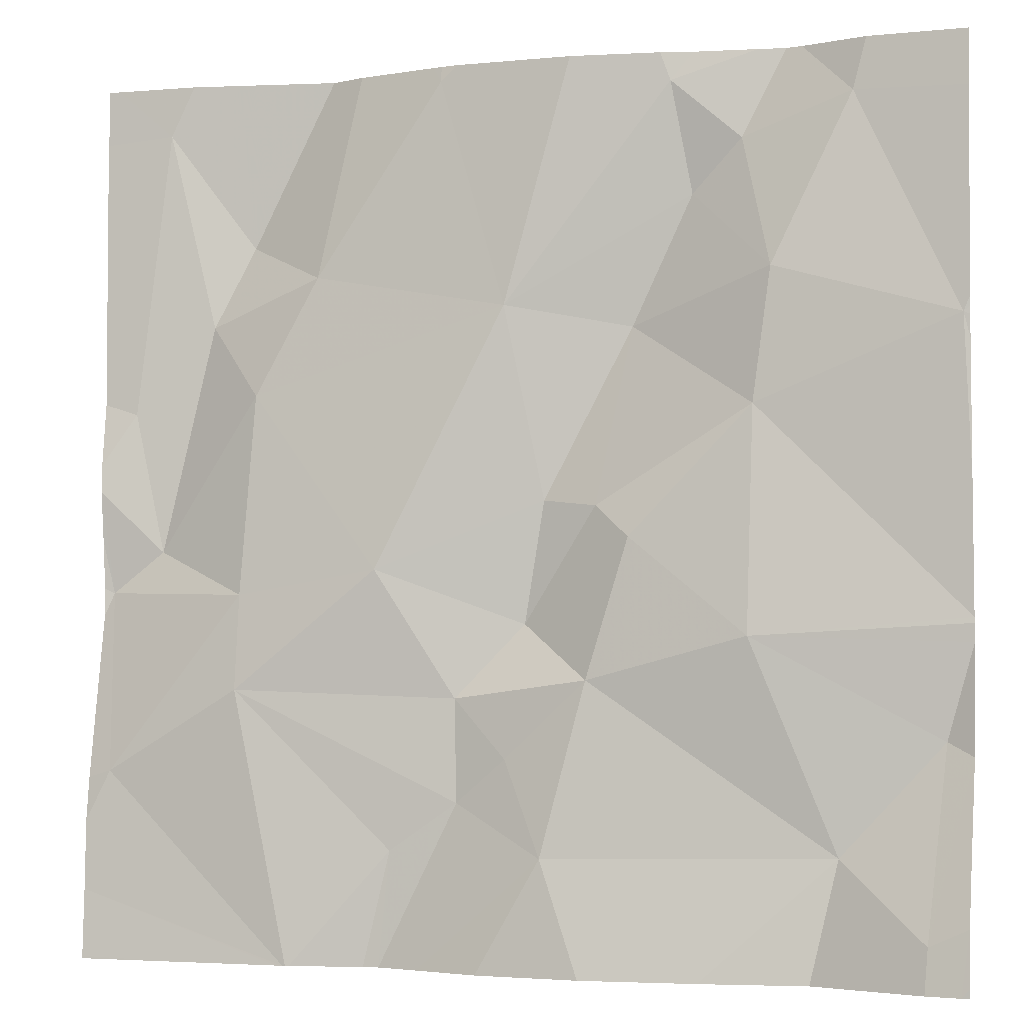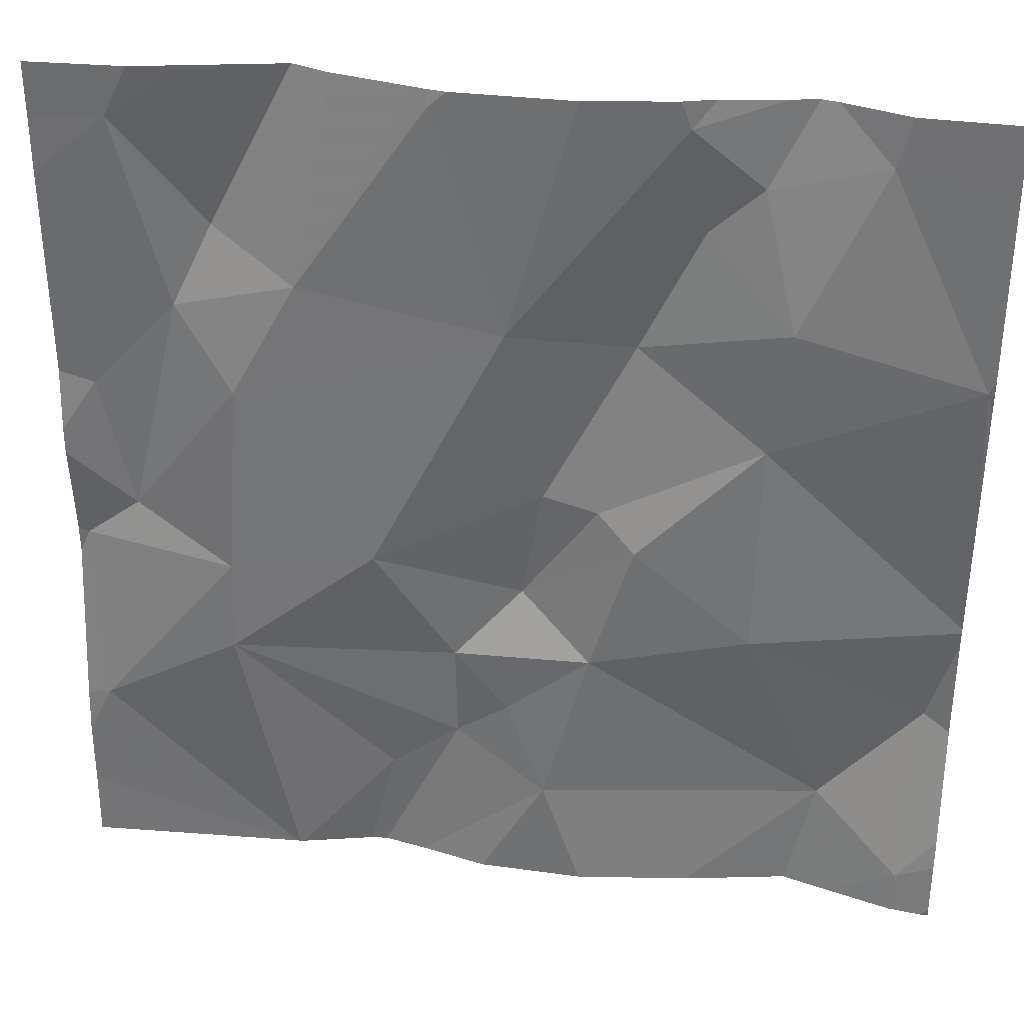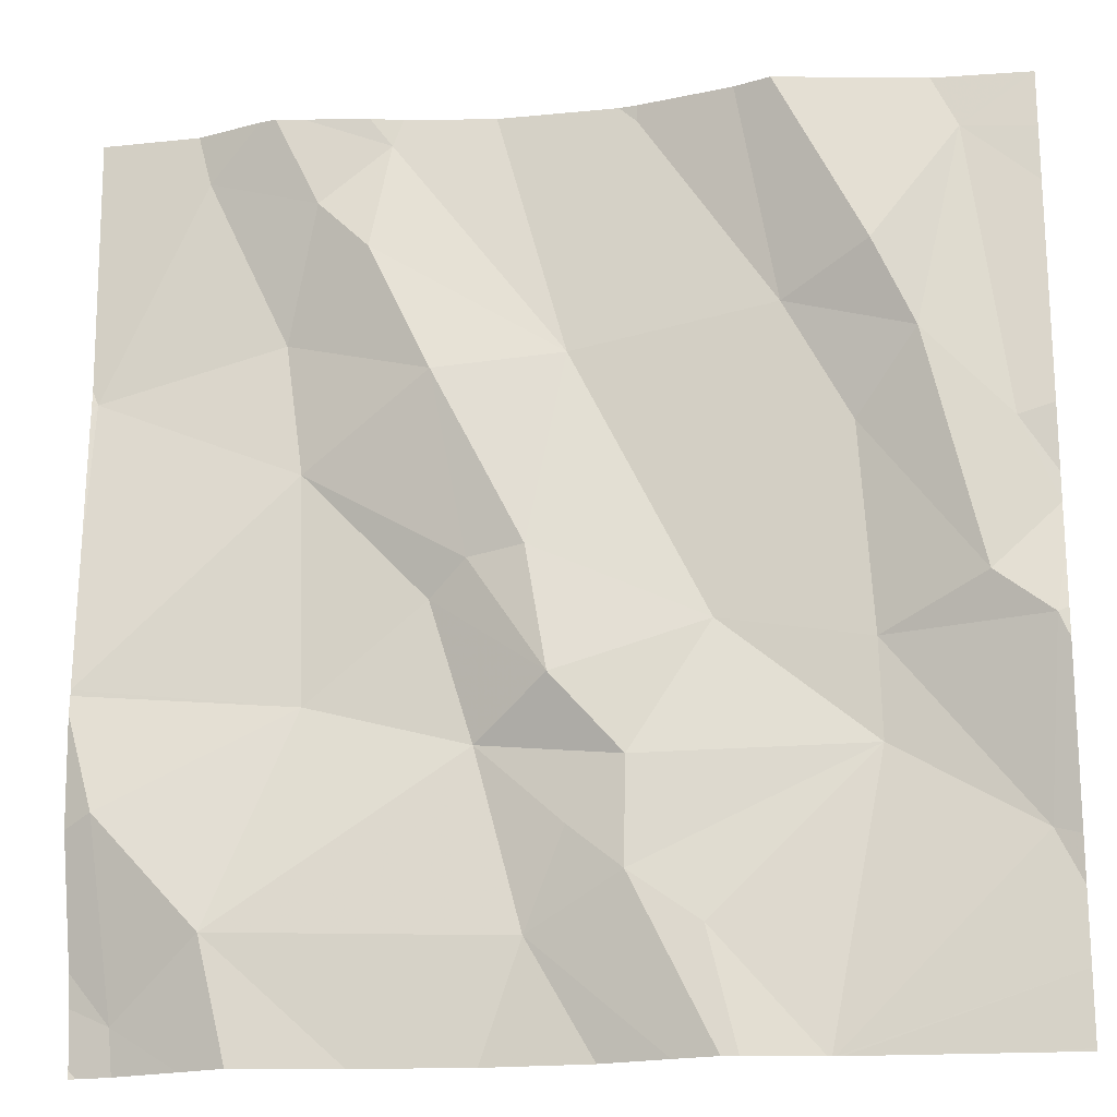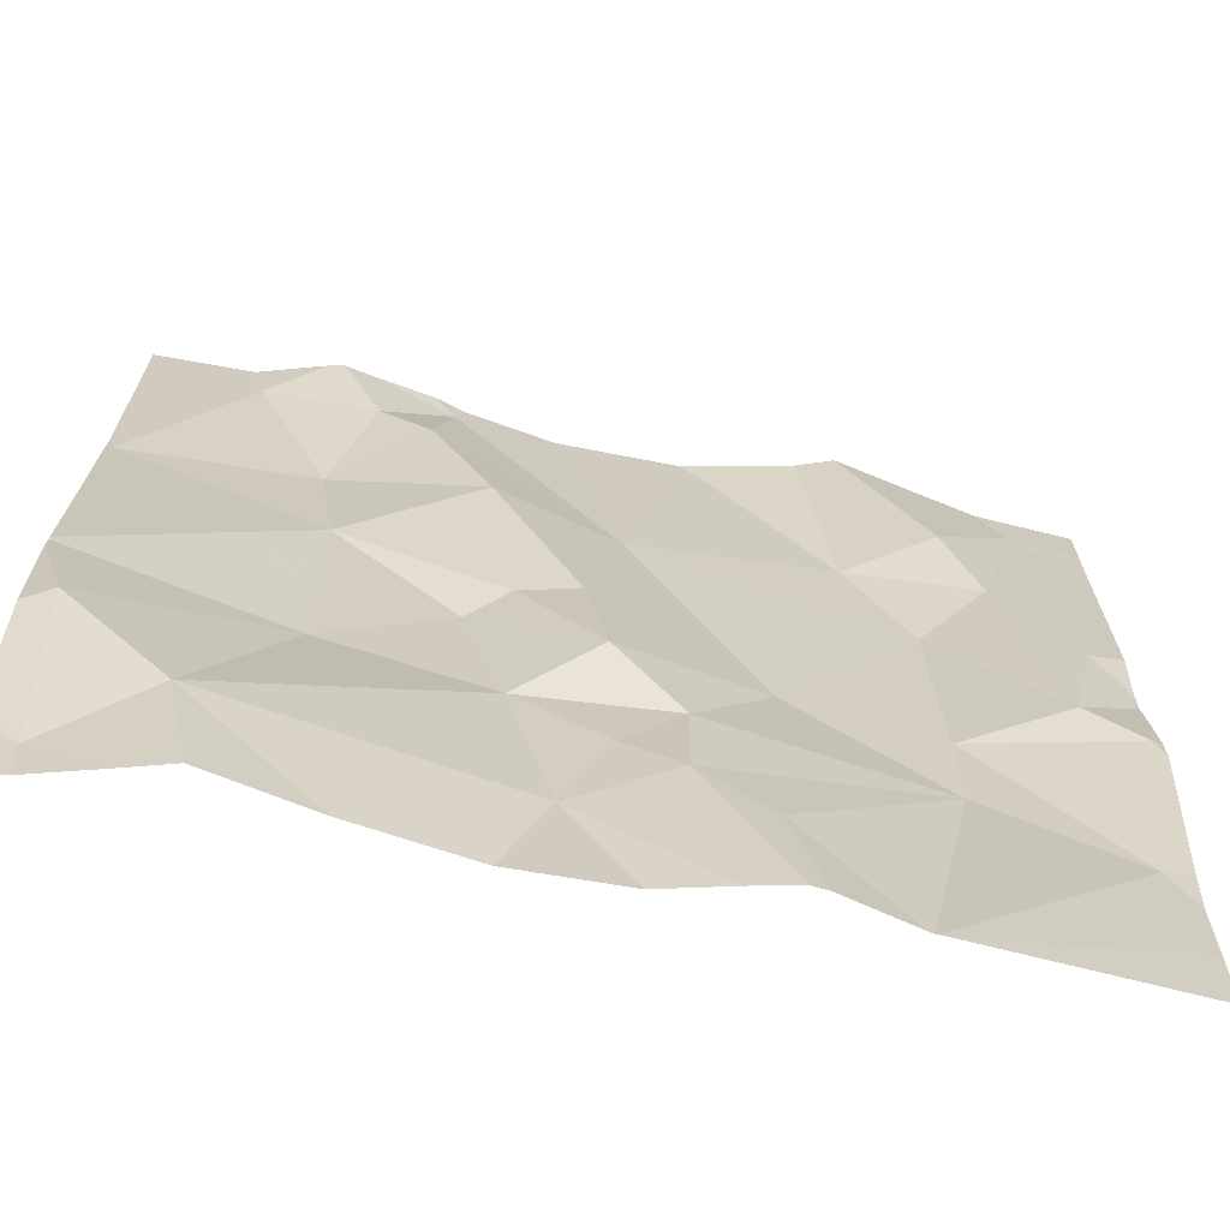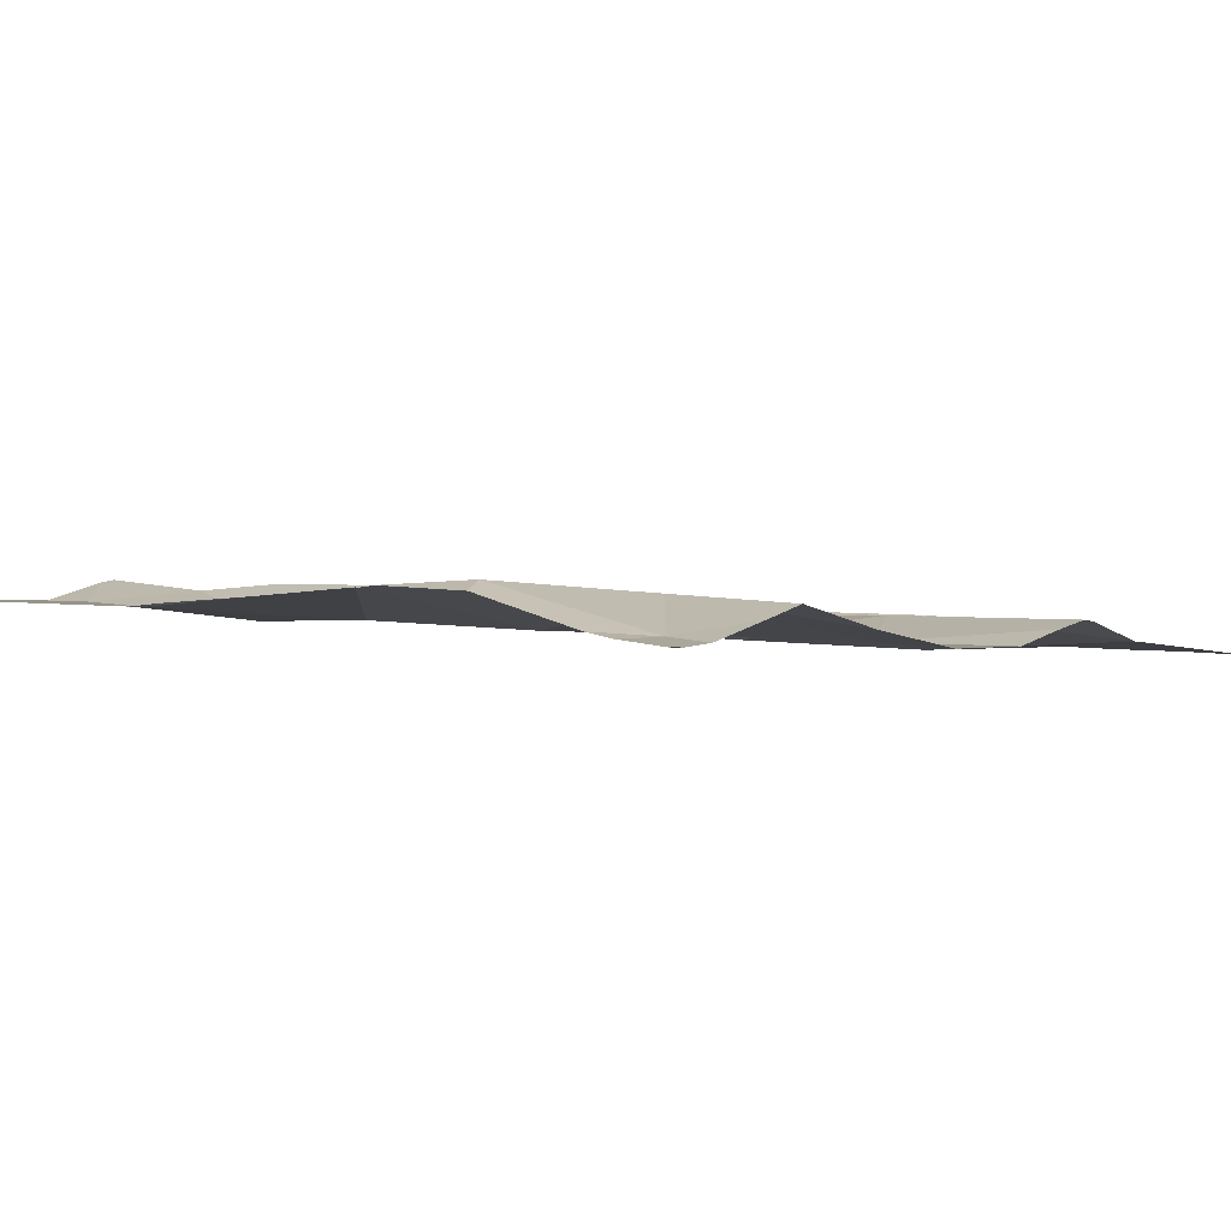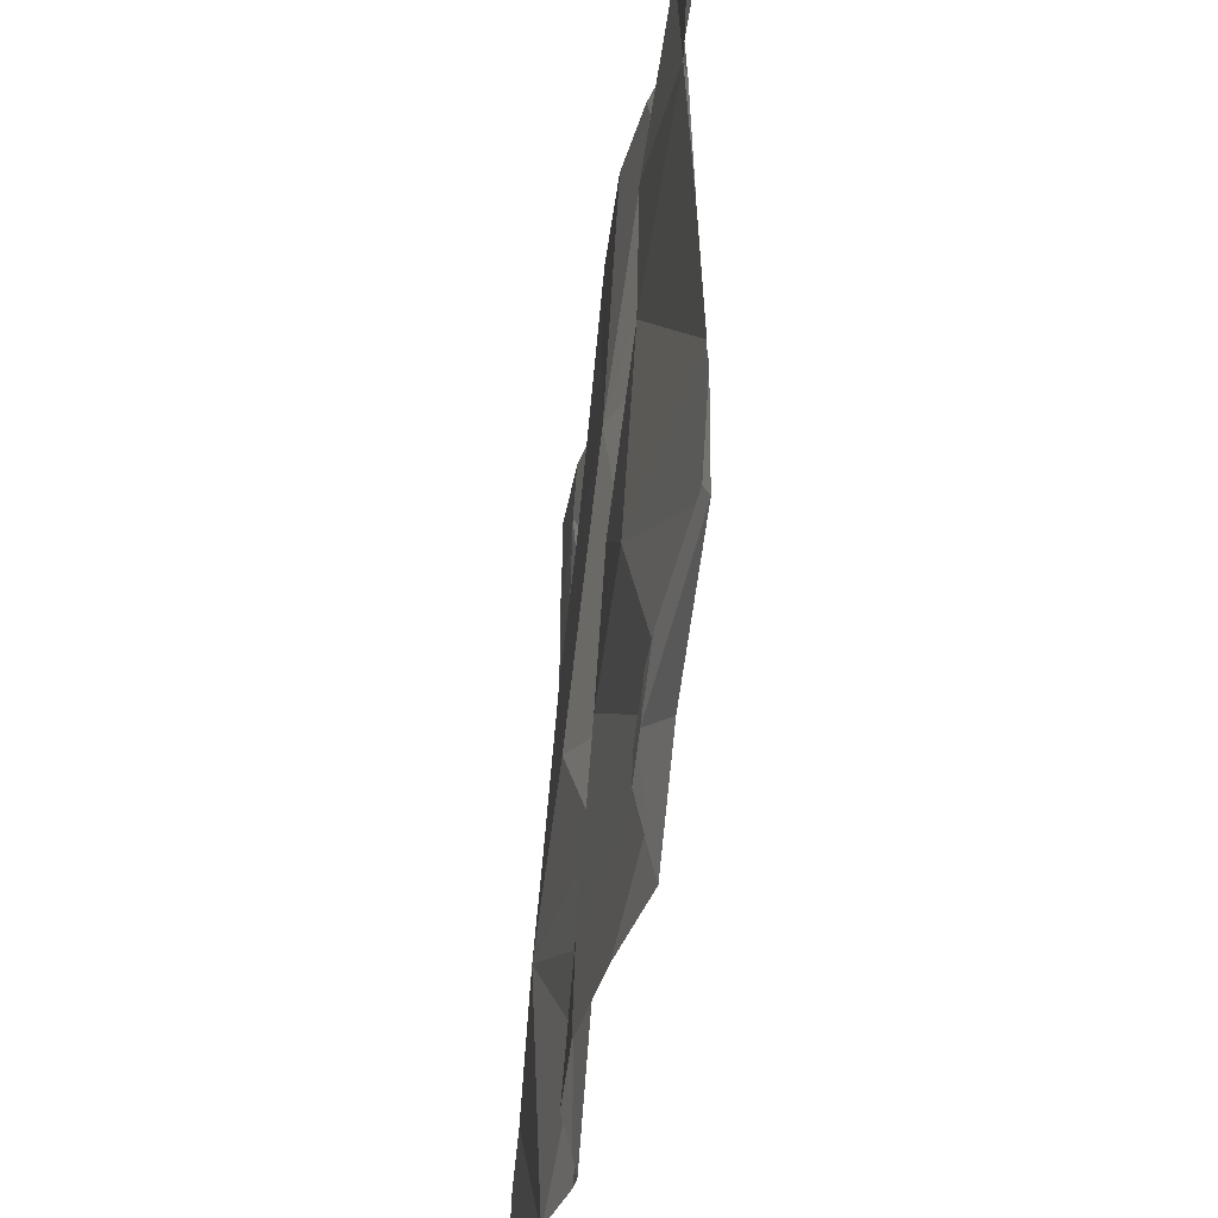
<metadata>
{"format":"obj","ext":"obj","renderer":"f3d","projection":"perspective","resolution":1024,"background":"white","views":[{"elev":-2.9,"azim":-161.1,"up":"+Y"},{"elev":36.0,"azim":-171.3,"up":"+Y"},{"elev":-19.3,"azim":10.1,"up":"+Y"},{"elev":-70.3,"azim":-11.3,"up":"+Y"},{"elev":-1.3,"azim":-49.1,"up":"+Z"},{"elev":-37.1,"azim":-96.8,"up":"+Y"}]}
</metadata>
<code>
v -86.52 289.7 501.1
v -86.58 288.7 501.1
v -86.27 288.7 501.1
v -86.66 289.7 501.1
v -86.9 289.7 501.1
v -86.74 288.9 501.1
v -86.68 288.9 501.1
v -86.78 288.8 501.1
v -87.11 288.7 501.1
v -86.28 289.1 501.1
v -86.83 288.7 501.1
v -86.37 289.7 501.1
v -86.93 289.7 501.1
v -86.27 289.1 501.1
v -86.34 289.2 501.1
v -86.44 289.1 501.1
v -86.93 289.5 501.1
v -86.91 289.6 501.1
v -86.74 289.4 501.1
v -87.1 289.6 501.1
v -86.27 288.7 501.1
v -87.06 288.7 501.1
v -86.3 289.3 501.1
v -86.71 288.7 501.1
v -86.44 289 501.1
v -86.68 289 501.1
v -86.61 288.8 501.1
v -86.27 288.9 501.1
v -87.19 289 501.1
v -87.18 288.8 501.1
v -86.27 289.7 501.1
v -86.6 289.1 501.1
v -86.27 289.2 501.1
v -86.27 289.3 501.1
v -86.87 289.2 501.1
v -86.83 289 501.1
v -87 289.1 501.1
v -86.46 289.3 501.1
v -86.6 288.7 501.1
v -86.29 288.9 501.1
v -86.27 289.1 501.1
v -86.27 289.2 501.1
v -86.52 289.4 501.1
v -86.75 289.1 501.1
v -87 289.3 501.1
v -87.21 289.4 501.1
v -86.77 289.2 501.1
v -87.08 288.8 501.1
v -86.34 289.6 501.1
v -86.39 289.4 501.1
v -87.12 289.7 501.1
v -87.02 289.4 501.1
v -86.66 289.7 501.1
v -86.43 289.5 501.1
v -86.98 289.6 501.1
v -86.87 289.4 501.1
v -86.65 289.7 501.1
v -86.83 289.2 501.1
v -87.22 289.6 501.1
v -87.22 288.9 501.1
v -87.22 288.8 501.1
v -87.22 288.8 501.1
v -87.22 289.1 501.1
v -87.22 289.2 501.1
v -87.22 289.4 501.1
v -87.22 289.1 501.1
v -87.22 289.1 501.1
v -87.22 288.7 501.1
v -87.22 289.4 501.1
v -87.22 289.4 501.1
v -87.22 289.4 501.1
v -86.42 289.7 501.1
v -86.27 289.6 501.1
v -86.27 289.6 501.1
v -86.27 289.3 501.1
v -86.27 288.8 501.1
v -86.27 288.9 501.1
v -86.5 288.7 501.1
v -86.5 288.7 501.1
v -87.21 288.7 501.1
v -87.18 288.7 501.1
v -86.95 288.7 501.1
v -86.64 288.7 501.1
v -86.27 288.7 501.1
v -86.5 288.7 501.1
v -87.19 288.7 501.1
v -86.37 288.7 501.1
v -87.22 288.7 501.1
v -86.49 288.7 501.1
v -86.81 289.7 501.1
v -86.68 289.7 501.1
v -87 289.7 501.1
v -86.56 289.7 501.1
v -87.03 289.7 501.1
v -87.05 289.7 501.1
v -87.17 289.7 501.1
v -87.22 289.7 501.1
v -86.28 289.7 501.1
f 94 55 92
f 7 6 8
f 79 27 2
f 10 15 16
f 18 17 19
f 23 15 33
f 7 25 26
f 7 27 25
f 30 29 60
f 27 7 39
f 16 32 25
f 75 23 34
f 74 49 23
f 36 35 37
f 32 16 38
f 16 25 40
f 38 43 19
f 33 10 42
f 36 6 26
f 44 36 26
f 93 43 1
f 35 45 37
f 36 8 6
f 44 32 47
f 48 30 9
f 37 45 66
f 45 46 64
f 14 40 28
f 26 32 44
f 25 32 26
f 63 37 67
f 23 50 15
f 78 27 79
f 92 18 13
f 81 62 86
f 39 8 83
f 91 53 4
f 48 37 29
f 26 6 7
f 44 35 36
f 73 49 74
f 45 52 46
f 19 32 38
f 54 49 72
f 17 55 52
f 52 56 17
f 5 19 90
f 46 52 20
f 46 20 59
f 17 56 19
f 47 32 19
f 18 55 17
f 43 53 19
f 49 73 31
f 54 43 50
f 57 43 93
f 90 53 91
f 19 56 47
f 78 25 27
f 55 18 92
f 20 55 94
f 58 47 56
f 90 19 53
f 43 54 1
f 22 48 9
f 37 48 36
f 56 45 58
f 45 35 58
f 48 29 30
f 40 10 16
f 8 36 48
f 11 48 82
f 47 58 44
f 58 35 44
f 40 25 78
f 16 15 38
f 50 38 15
f 76 40 85
f 28 40 77
f 9 30 81
f 49 50 23
f 20 52 55
f 74 23 75
f 38 50 43
f 54 50 49
f 52 45 56
f 13 18 5
f 59 20 96
f 42 10 41
f 11 8 48
f 60 29 63
f 61 30 60
f 5 18 19
f 62 30 61
f 34 23 33
f 33 15 10
f 63 29 37
f 64 46 65
f 14 10 40
f 65 46 69
f 24 8 11
f 66 45 64
f 67 37 66
f 62 68 80
f 41 10 14
f 2 27 39
f 69 46 71
f 70 46 59
f 1 54 72
f 39 7 8
f 71 46 70
f 57 53 43
f 3 21 87
f 87 76 89
f 77 40 76
f 80 68 88
f 81 30 62
f 4 53 57
f 82 48 22
f 12 49 98
f 83 8 24
f 84 21 3
f 85 40 78
f 86 62 80
f 72 49 12
f 87 21 76
f 51 20 95
f 89 76 85
f 95 20 94
f 96 20 51
f 97 59 96
f 98 49 31

</code>
